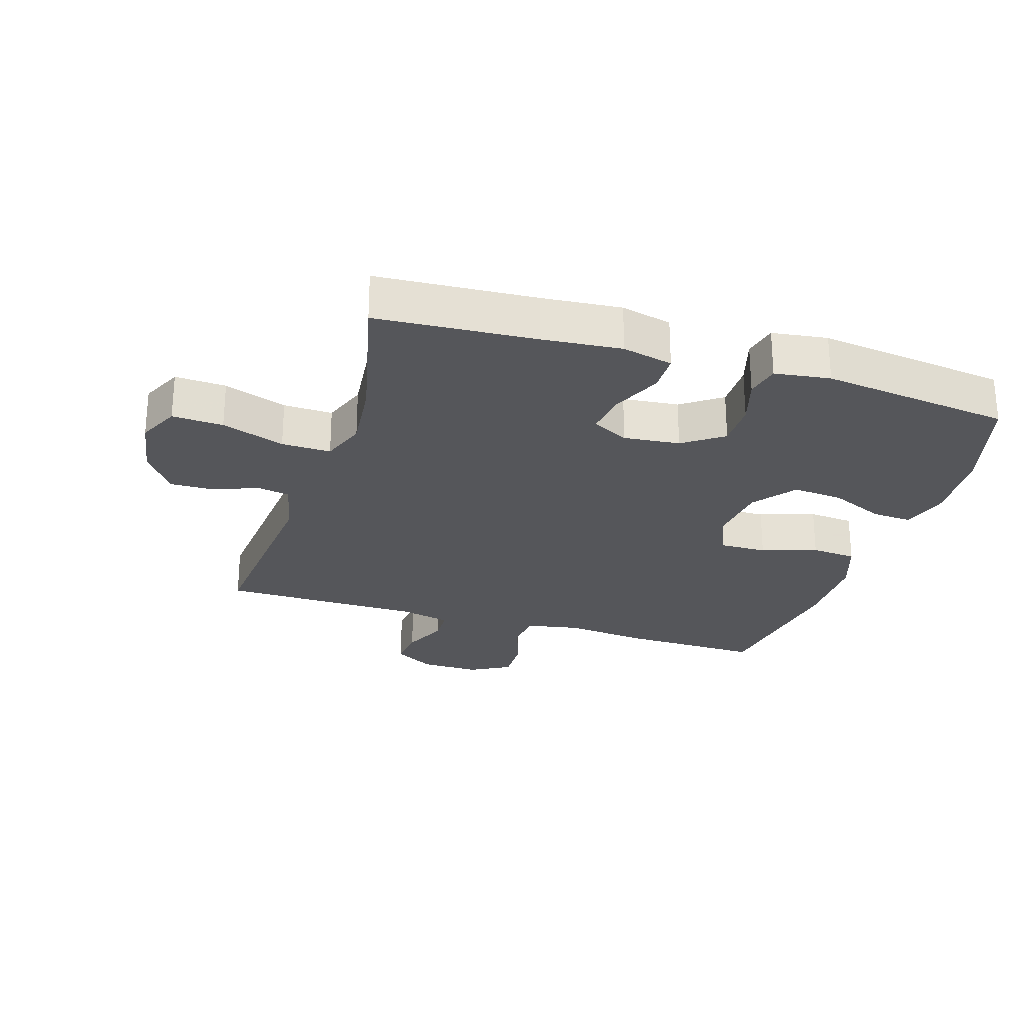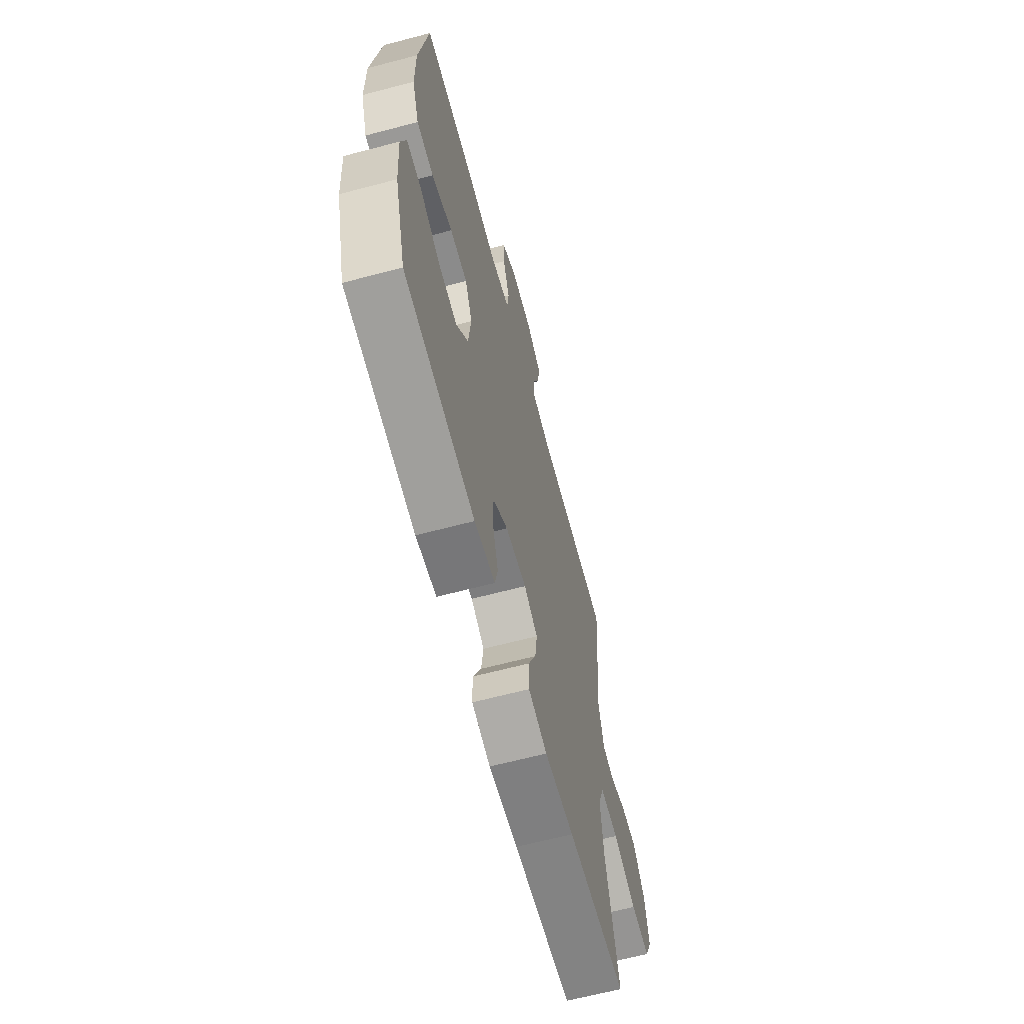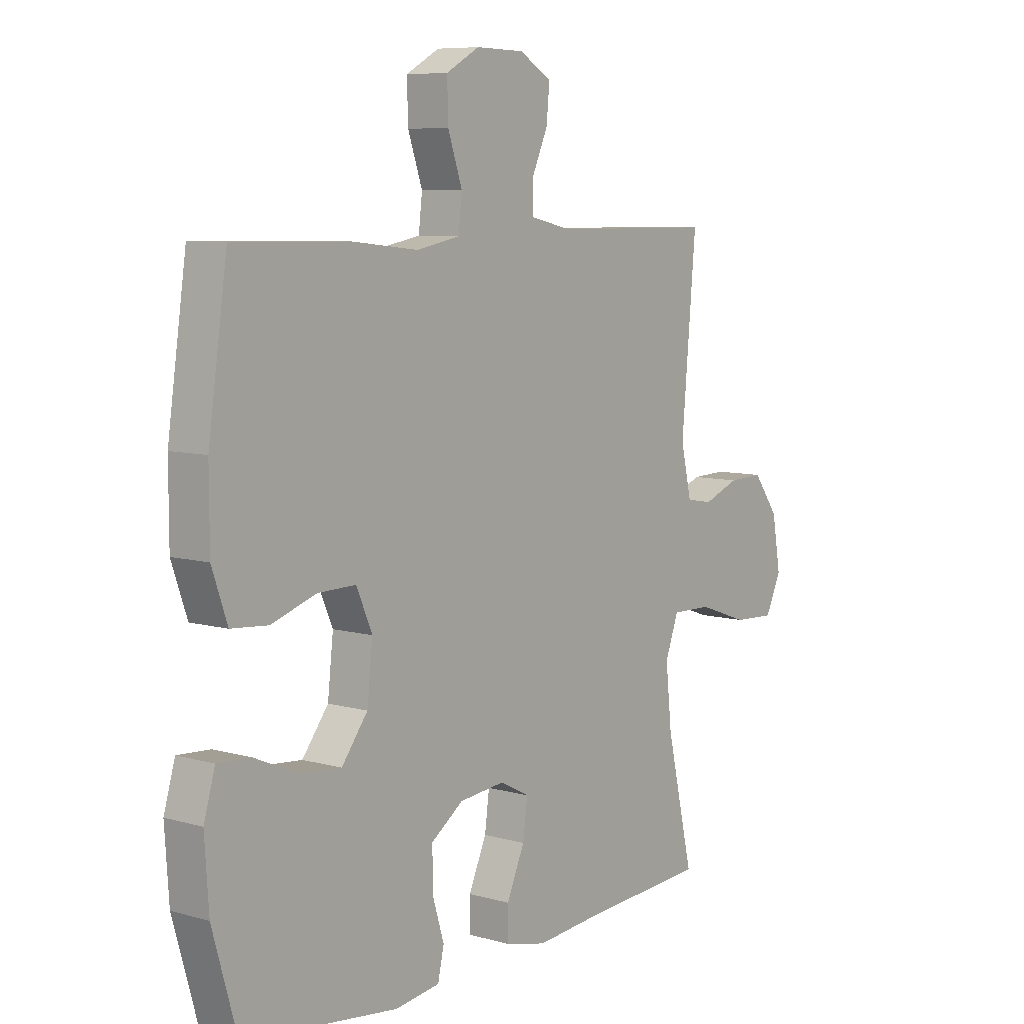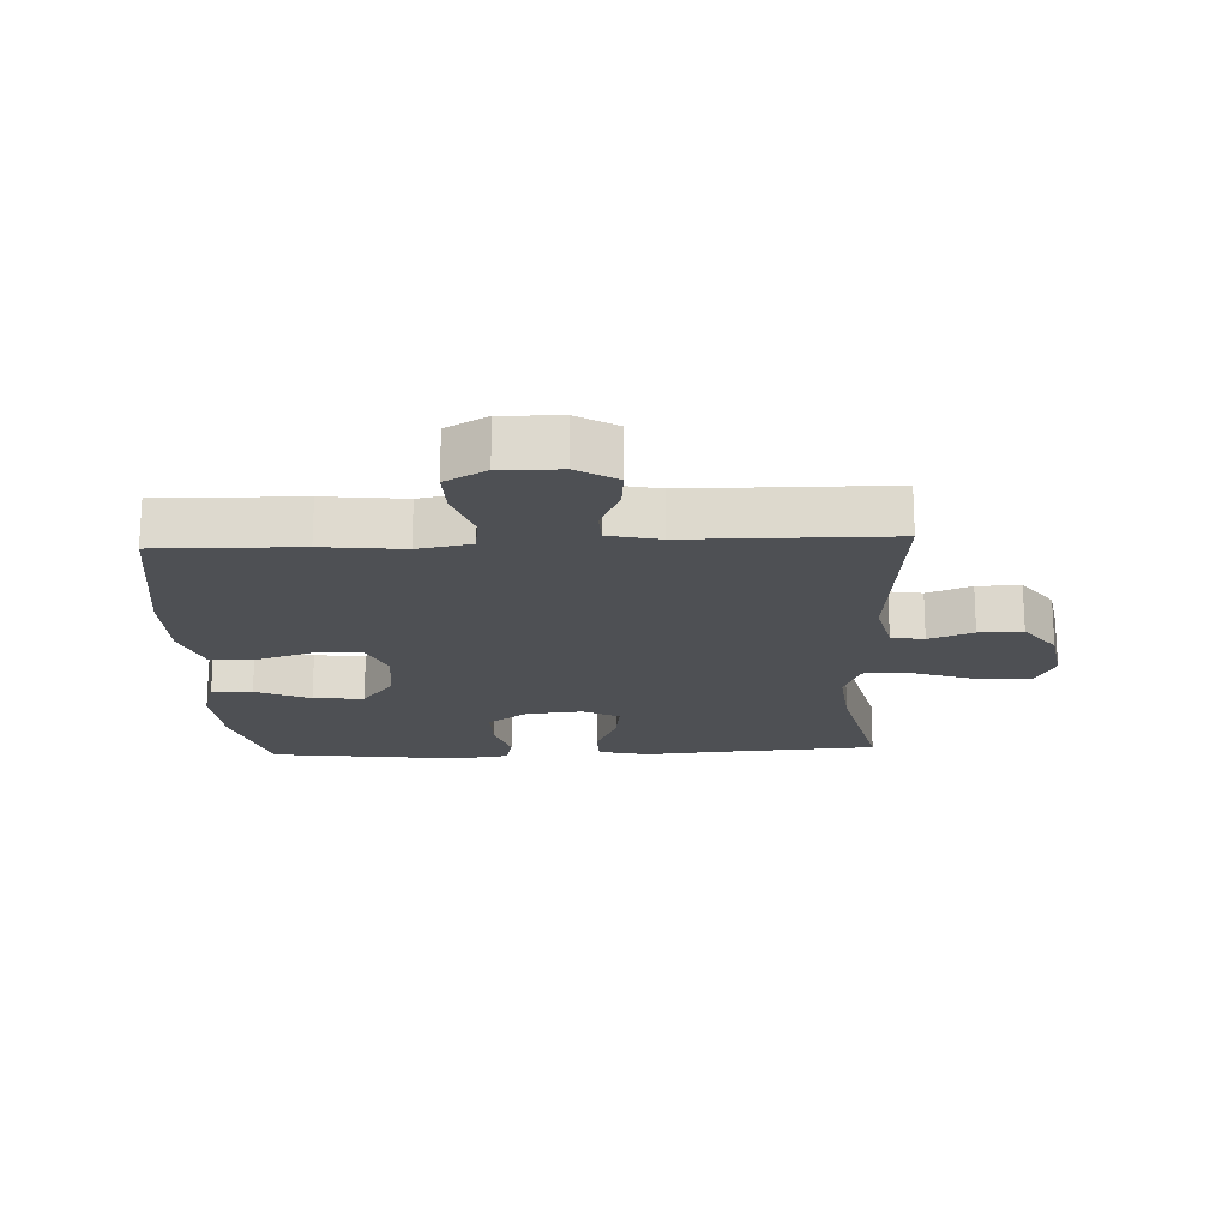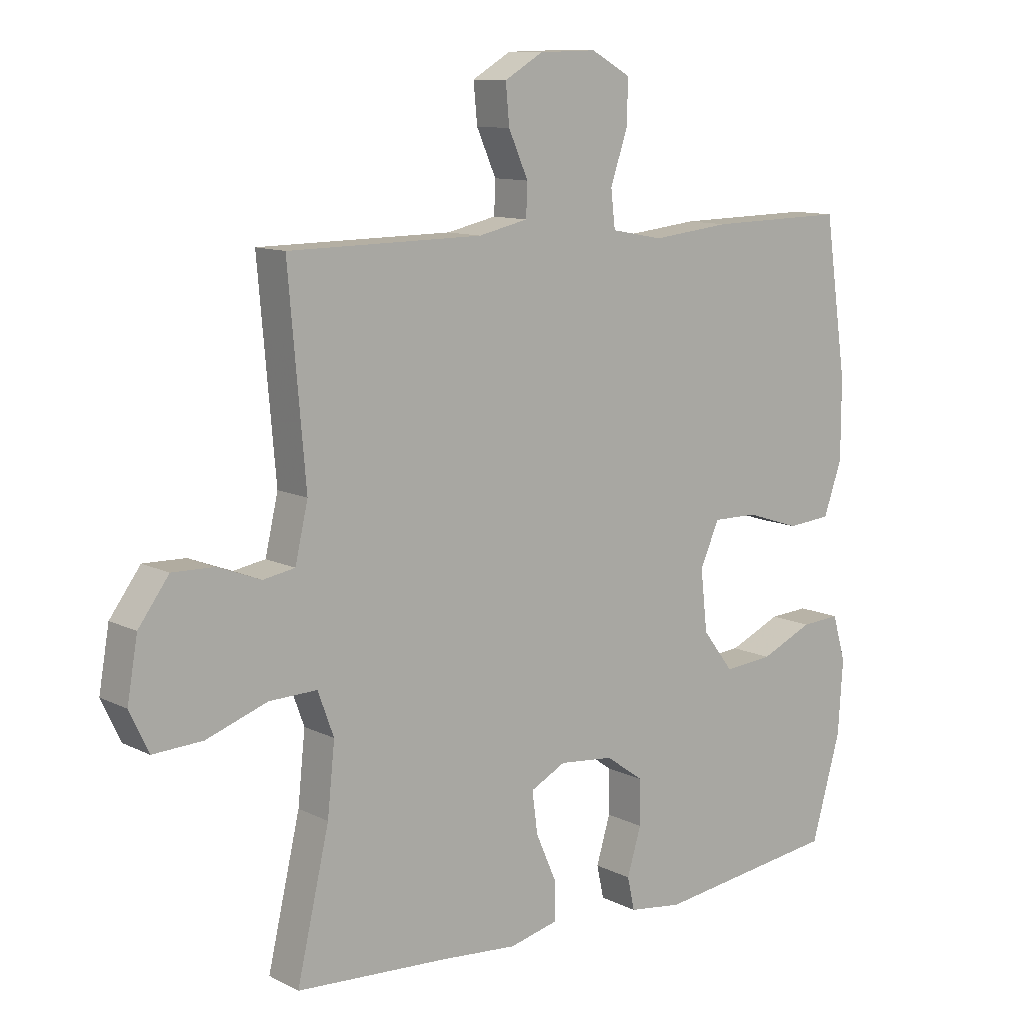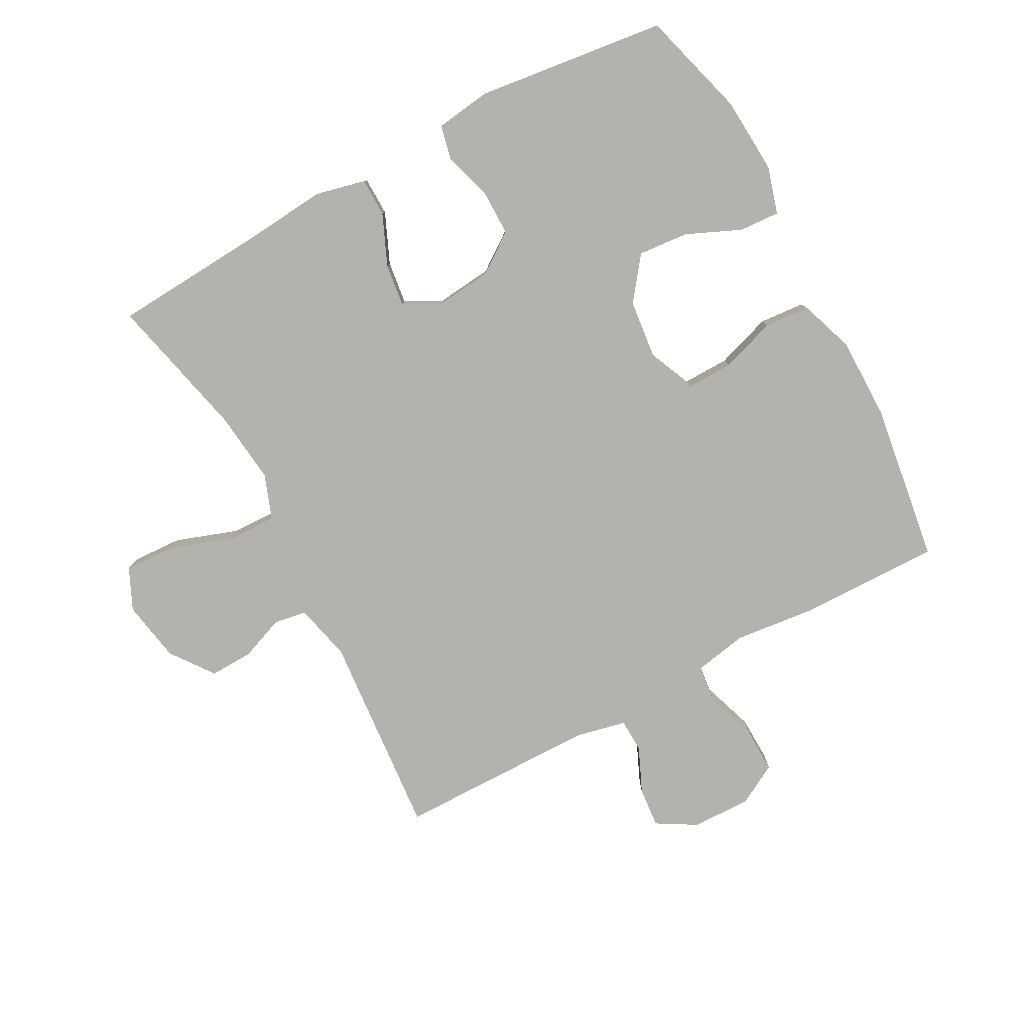
<metadata>
{"format":"obj","ext":"obj","renderer":"f3d","projection":"perspective","resolution":1024,"background":"white","views":[{"elev":-26.0,"azim":162.6,"up":"+Y"},{"elev":-64.5,"azim":-75.1,"up":"+Z"},{"elev":7.8,"azim":-51.7,"up":"+Z"},{"elev":-18.7,"azim":2.6,"up":"+Y"},{"elev":11.0,"azim":140.7,"up":"+Z"},{"elev":-79.5,"azim":-151.6,"up":"+Y"}]}
</metadata>
<code>
v 0.5 0.07 -0.5
v 0.25 0.07 -0.516
v 0.125 0.07 -0.527
v 0.045 0.07 -0.508
v 0.044 0.07 -0.447
v 0.079 0.07 -0.367
v 0.088 0.07 -0.299
v 0.03 0.07 -0.269
v -0.059 0.07 -0.278
v -0.122 0.07 -0.323
v -0.122 0.07 -0.396
v -0.099 0.07 -0.472
v -0.111 0.07 -0.526
v -0.199 0.07 -0.538
v -0.5 0.07 -0.5
v -0.548 0.07 -0.331
v -0.556 0.07 -0.21
v -0.534 0.07 -0.135
v -0.47 0.07 -0.139
v -0.384 0.07 -0.177
v -0.304 0.07 -0.184
v -0.253 0.07 -0.117
v -0.242 0.07 -0.018
v -0.273 0.07 0.053
v -0.347 0.07 0.052
v -0.435 0.07 0.023
v -0.507 0.07 0.029
v -0.537 0.07 0.115
v -0.537 0.07 0.246
v -0.5 0.07 0.5
v -0.275 0.07 0.496
v -0.147 0.07 0.482
v -0.062 0.07 0.498
v -0.055 0.07 0.559
v -0.083 0.07 0.641
v -0.085 0.07 0.713
v -0.02 0.07 0.749
v 0.074 0.07 0.747
v 0.137 0.07 0.71
v 0.131 0.07 0.646
v 0.099 0.07 0.574
v 0.101 0.07 0.521
v 0.182 0.07 0.503
v 0.5 0.07 0.5
v 0.472 0.07 0.176
v 0.493 0.07 0.085
v 0.545 0.07 0.076
v 0.615 0.07 0.103
v 0.684 0.07 0.105
v 0.734 0.07 0.037
v 0.751 0.07 -0.061
v 0.72 0.07 -0.127
v 0.639 0.07 -0.123
v 0.539 0.07 -0.088
v 0.461 0.07 -0.086
v 0.435 0.07 -0.157
v 0.447 0.07 -0.271
v 0.5 0 -0.5
v 0.25 0 -0.516
v 0.125 0 -0.527
v 0.045 0 -0.508
v 0.044 0 -0.447
v 0.079 0 -0.367
v 0.088 0 -0.299
v 0.03 0 -0.269
v -0.059 0 -0.278
v -0.122 0 -0.323
v -0.122 0 -0.396
v -0.099 0 -0.472
v -0.111 0 -0.526
v -0.199 0 -0.538
v -0.5 0 -0.5
v -0.548 0 -0.331
v -0.556 0 -0.21
v -0.534 0 -0.135
v -0.47 0 -0.139
v -0.384 0 -0.177
v -0.304 0 -0.184
v -0.253 0 -0.117
v -0.242 0 -0.018
v -0.273 0 0.053
v -0.347 0 0.052
v -0.435 0 0.023
v -0.507 0 0.029
v -0.537 0 0.115
v -0.537 0 0.246
v -0.5 0 0.5
v -0.275 0 0.496
v -0.147 0 0.482
v -0.062 0 0.498
v -0.055 0 0.559
v -0.083 0 0.641
v -0.085 0 0.713
v -0.02 0 0.749
v 0.074 0 0.747
v 0.137 0 0.71
v 0.131 0 0.646
v 0.099 0 0.574
v 0.101 0 0.521
v 0.182 0 0.503
v 0.5 0 0.5
v 0.472 0 0.176
v 0.493 0 0.085
v 0.545 0 0.076
v 0.615 0 0.103
v 0.684 0 0.105
v 0.734 0 0.037
v 0.751 0 -0.061
v 0.72 0 -0.127
v 0.639 0 -0.123
v 0.539 0 -0.088
v 0.461 0 -0.086
v 0.435 0 -0.157
v 0.447 0 -0.271
f 51 52 53 54
f 51 54 55
f 50 51 55
f 47 48 49 50
f 46 47 50 55
f 45 46 55 56
f 43 44 45 56
f 38 39 40 41
f 38 41 42
f 37 38 42
f 34 35 36 37
f 33 34 37 42
f 32 33 42 43
f 30 31 32
f 29 30 32
f 25 26 27 28
f 24 25 28 29
f 17 18 19 20
f 17 20 21
f 16 17 21
f 15 16 21
f 14 15 21 22
f 11 12 13 14
f 10 11 14 22
f 3 4 5 6
f 2 3 6 7
f 57 1 2 7
f 56 57 7 8
f 43 56 8 9
f 24 29 32 43
f 23 24 43 9
f 9 10 22 23
f 111 110 109 108
f 112 111 108
f 112 108 107
f 107 106 105 104
f 112 107 104 103
f 113 112 103 102
f 113 102 101 100
f 98 97 96 95
f 99 98 95
f 99 95 94
f 94 93 92 91
f 99 94 91 90
f 100 99 90 89
f 89 88 87
f 89 87 86
f 85 84 83 82
f 86 85 82 81
f 77 76 75 74
f 78 77 74
f 78 74 73
f 78 73 72
f 79 78 72 71
f 71 70 69 68
f 79 71 68 67
f 63 62 61 60
f 64 63 60 59
f 64 59 58 114
f 65 64 114 113
f 66 65 113 100
f 100 89 86 81
f 66 100 81 80
f 80 79 67 66
f 1 58 59 2
f 2 59 60 3
f 3 60 61 4
f 4 61 62 5
f 5 62 63 6
f 6 63 64 7
f 7 64 65 8
f 8 65 66 9
f 9 66 67 10
f 10 67 68 11
f 11 68 69 12
f 12 69 70 13
f 13 70 71 14
f 14 71 72 15
f 15 72 73 16
f 16 73 74 17
f 17 74 75 18
f 18 75 76 19
f 19 76 77 20
f 20 77 78 21
f 21 78 79 22
f 22 79 80 23
f 23 80 81 24
f 24 81 82 25
f 25 82 83 26
f 26 83 84 27
f 27 84 85 28
f 28 85 86 29
f 29 86 87 30
f 30 87 88 31
f 31 88 89 32
f 32 89 90 33
f 33 90 91 34
f 34 91 92 35
f 35 92 93 36
f 36 93 94 37
f 37 94 95 38
f 38 95 96 39
f 39 96 97 40
f 40 97 98 41
f 41 98 99 42
f 42 99 100 43
f 43 100 101 44
f 44 101 102 45
f 45 102 103 46
f 46 103 104 47
f 47 104 105 48
f 48 105 106 49
f 49 106 107 50
f 50 107 108 51
f 51 108 109 52
f 52 109 110 53
f 53 110 111 54
f 54 111 112 55
f 55 112 113 56
f 56 113 114 57
f 57 114 58 1

</code>
